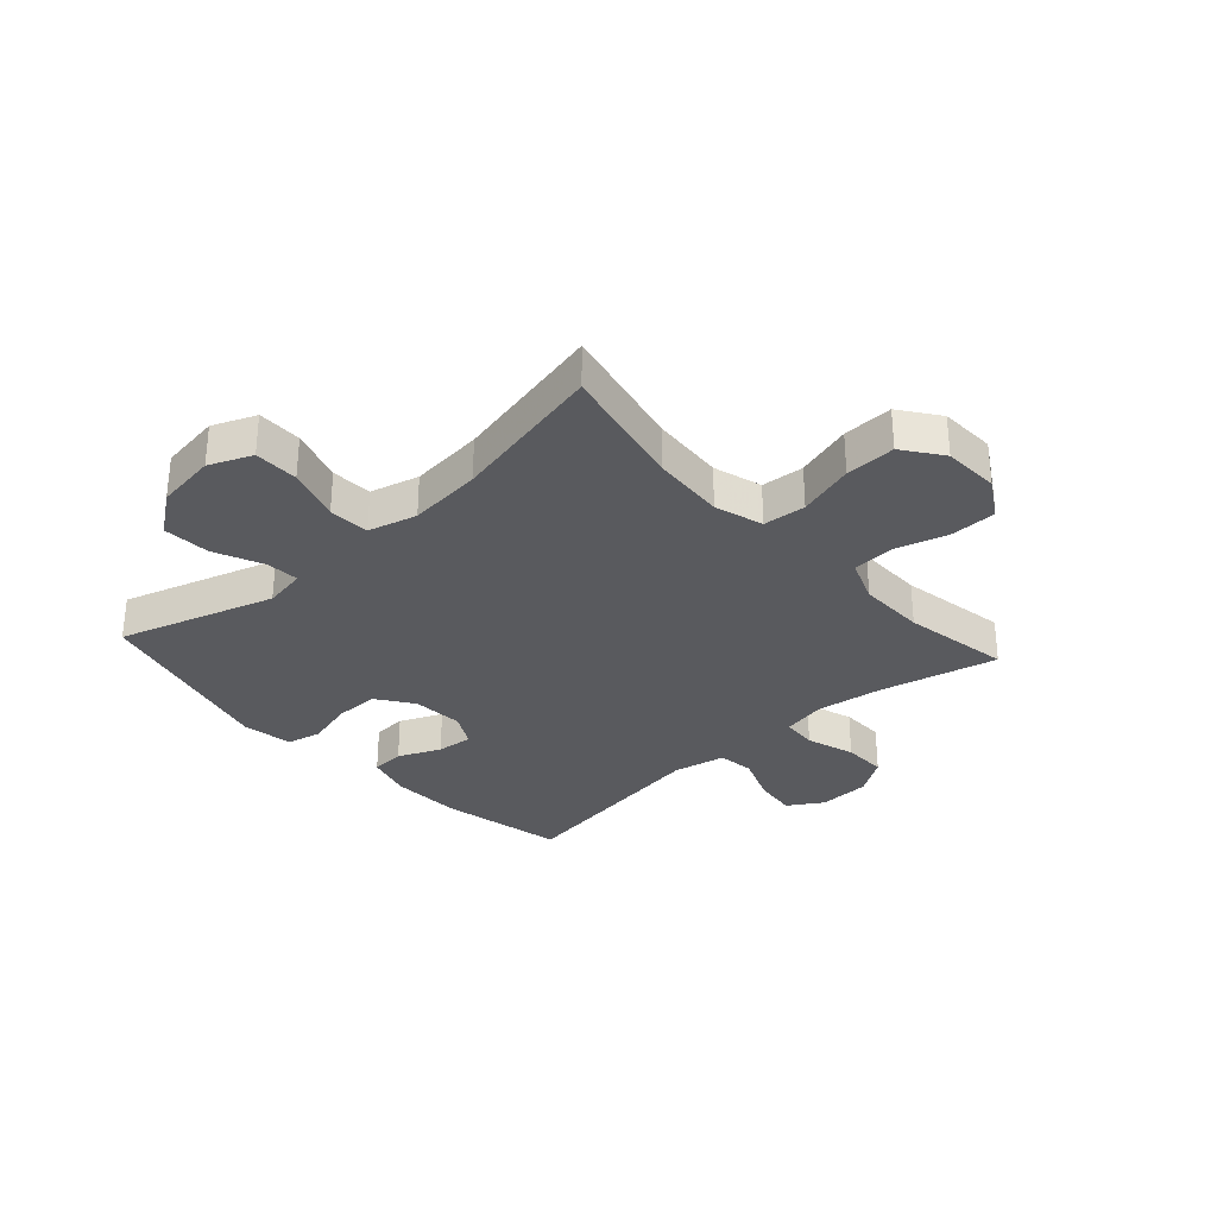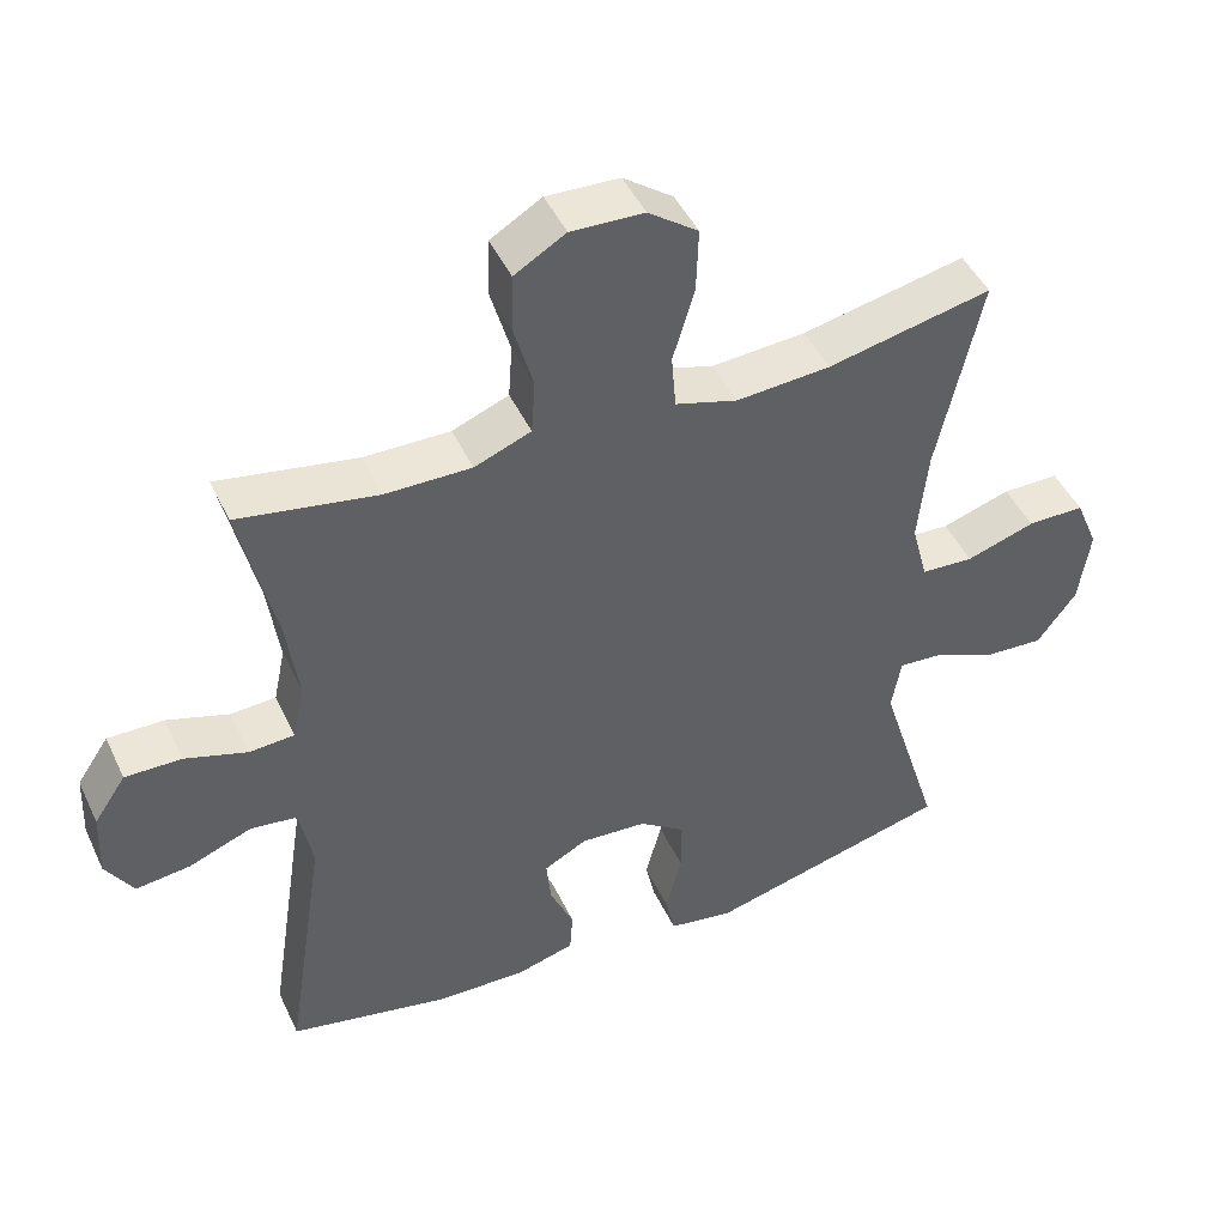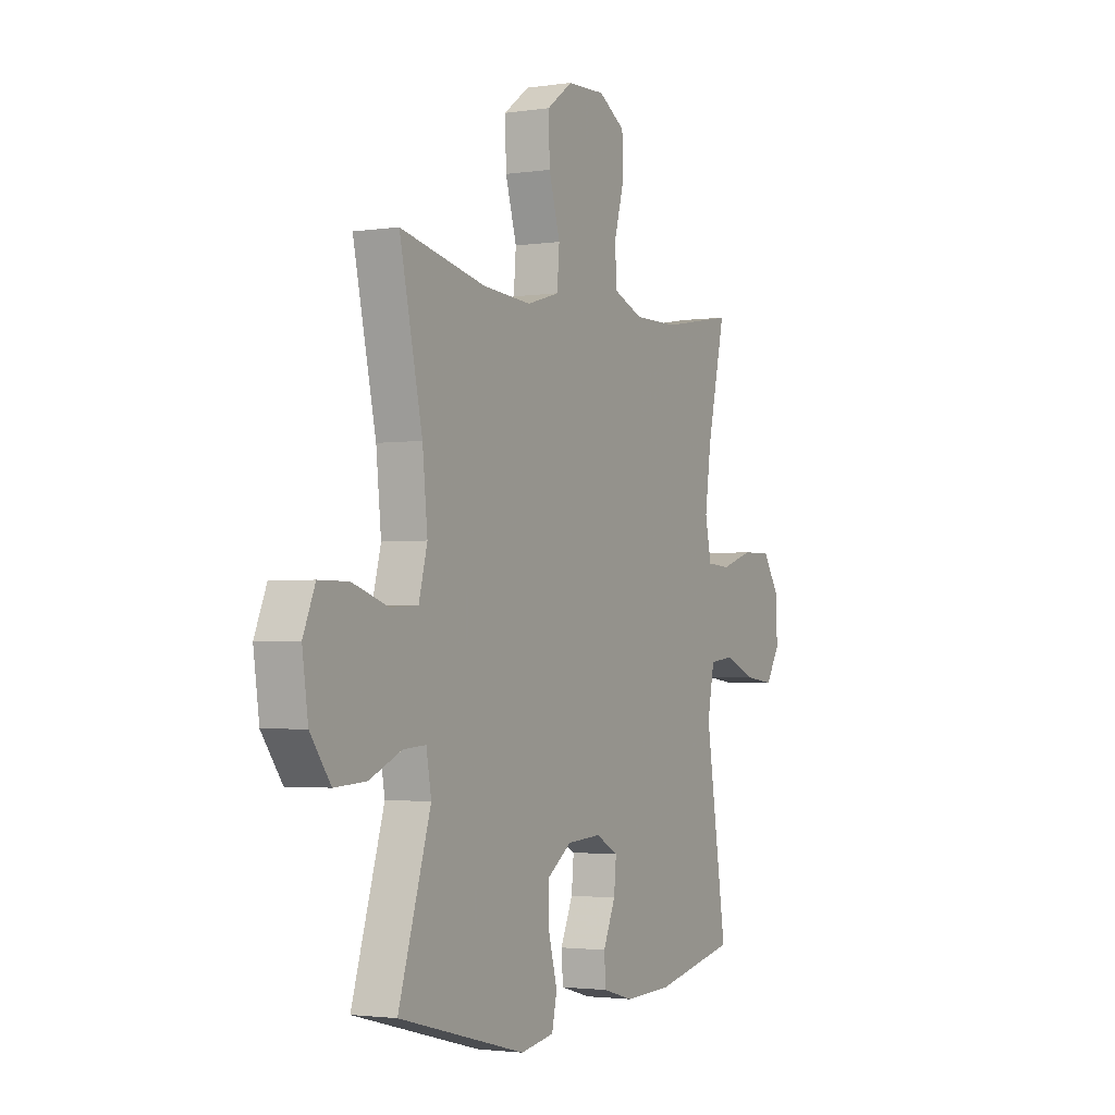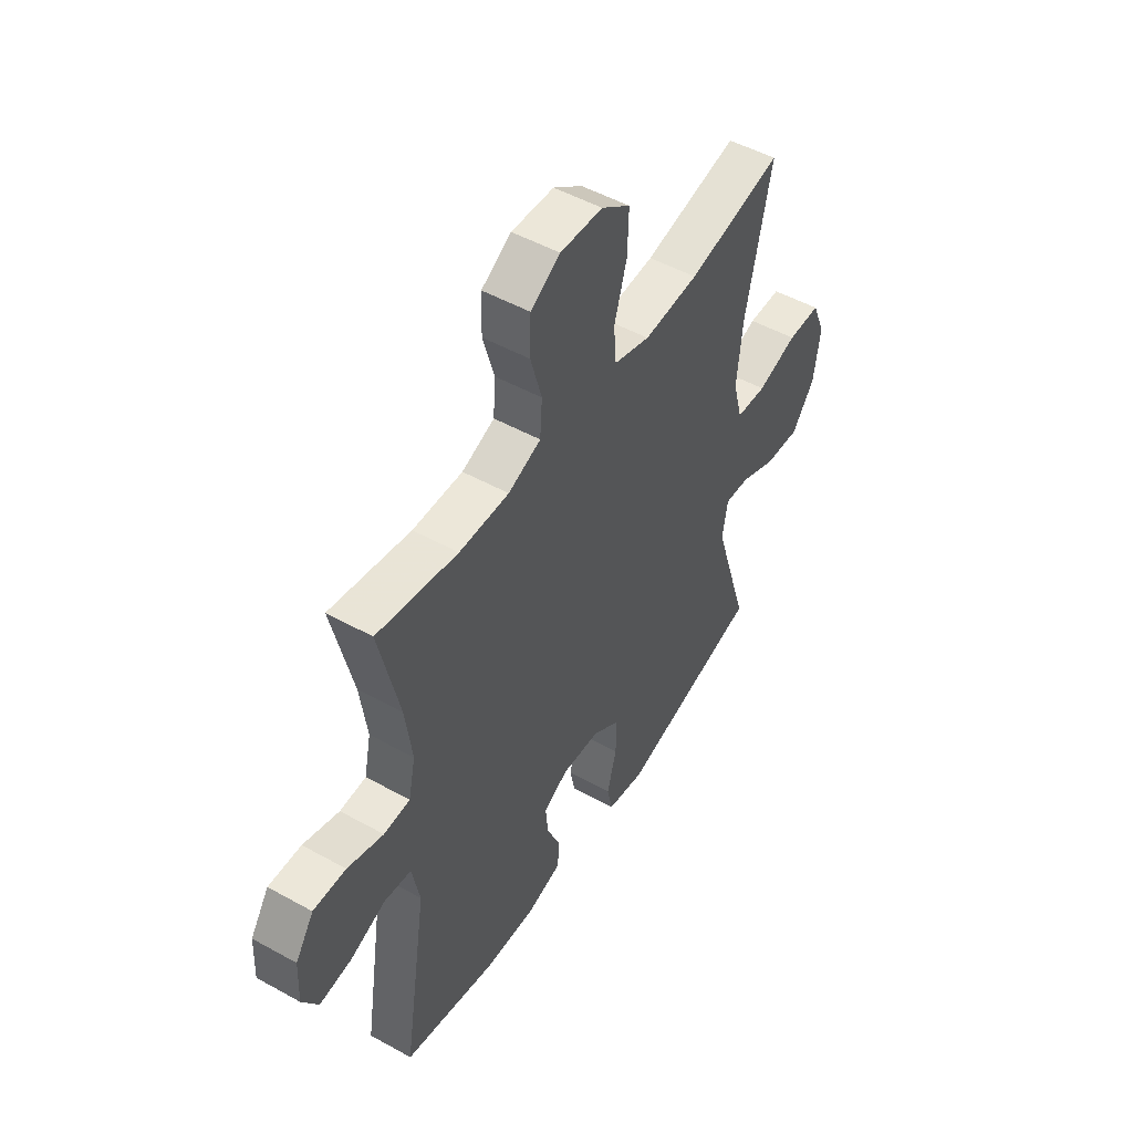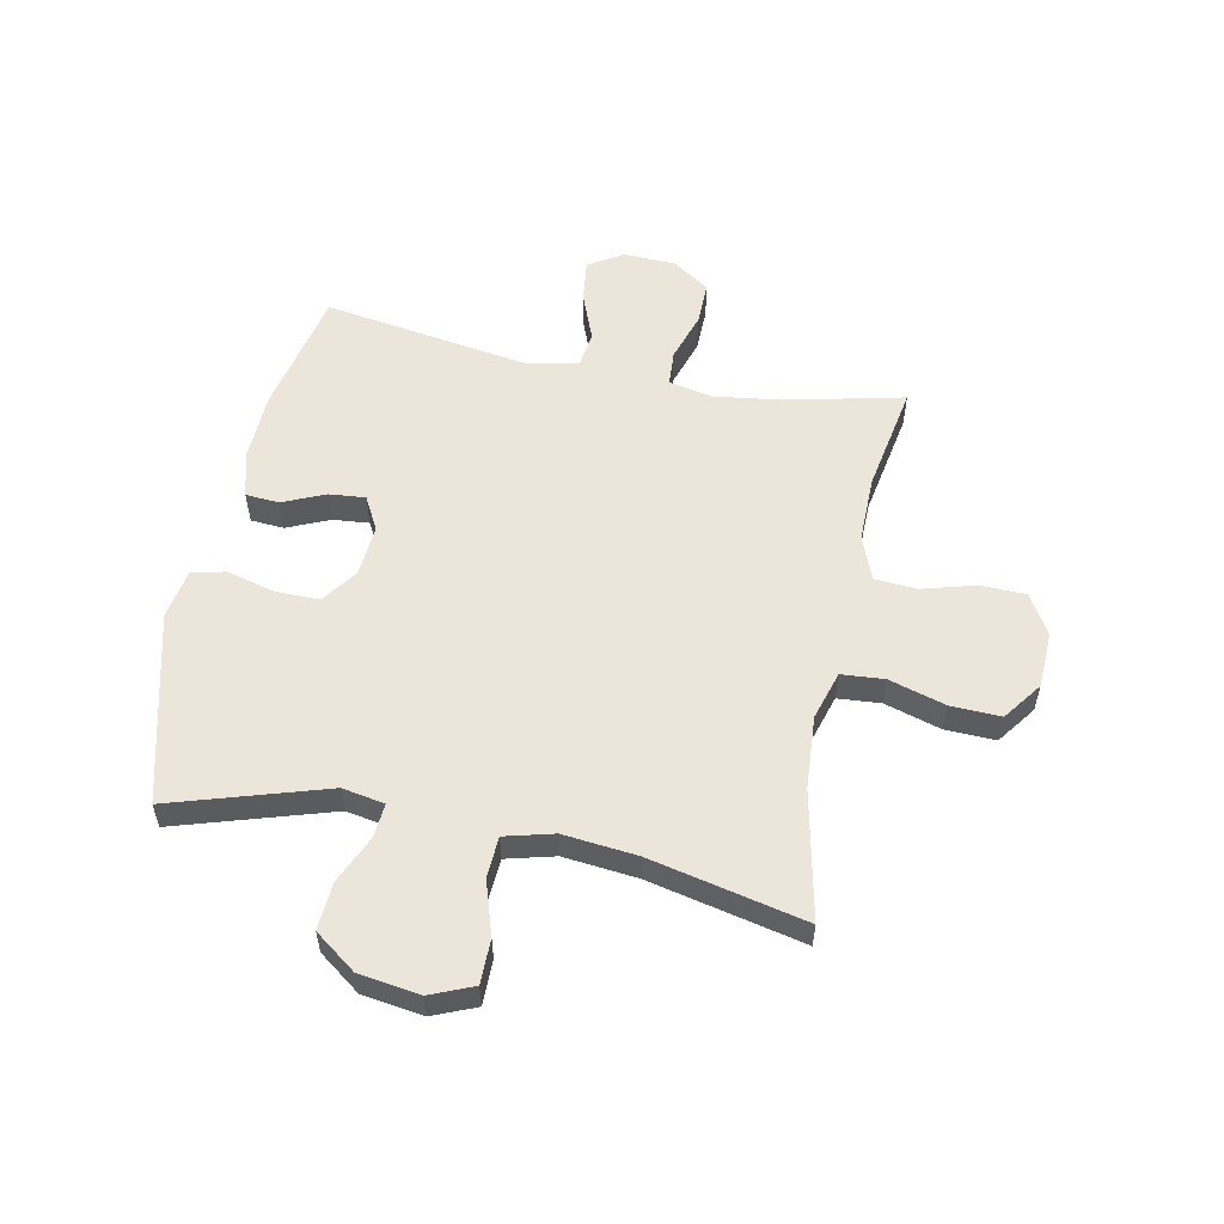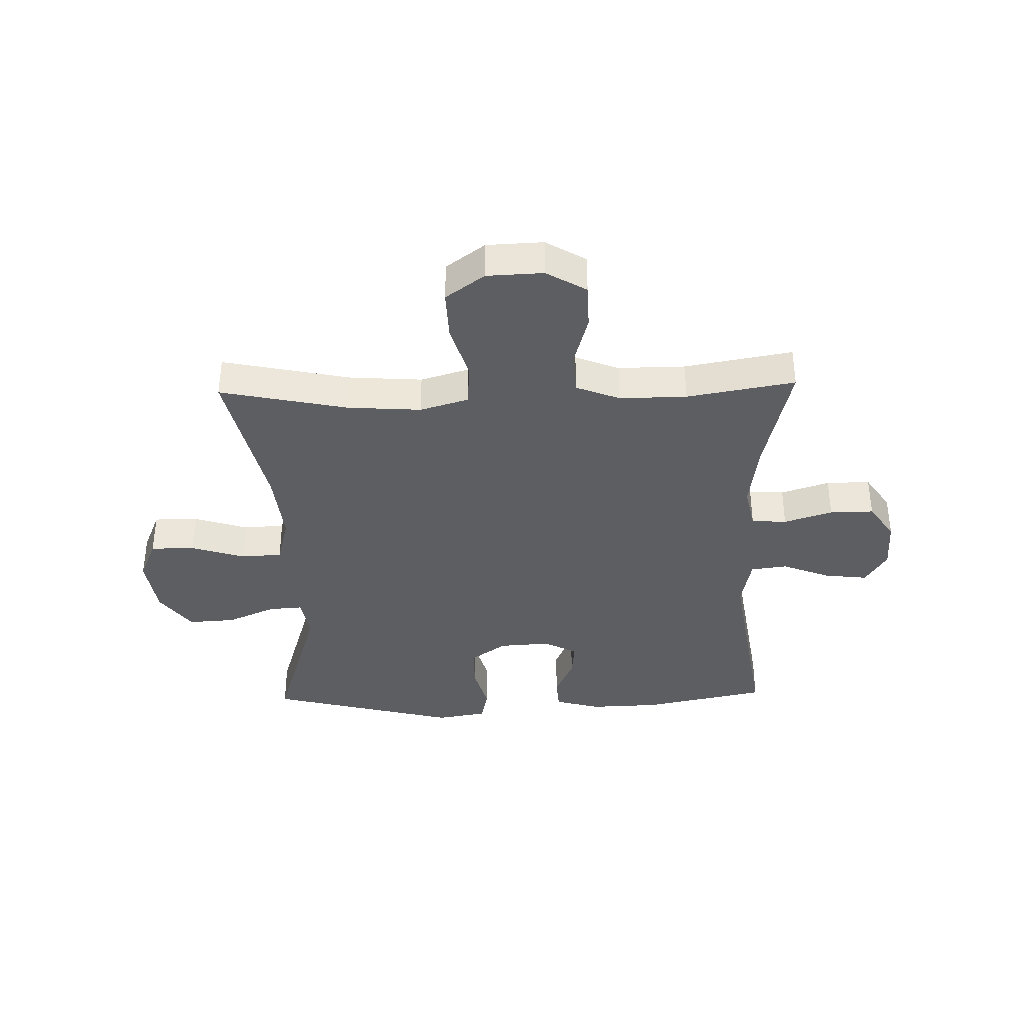
<metadata>
{"format":"obj","ext":"obj","renderer":"f3d","projection":"perspective","resolution":1024,"background":"white","views":[{"elev":-31.3,"azim":-47.9,"up":"+Y"},{"elev":46.2,"azim":155.8,"up":"+Z"},{"elev":-2.3,"azim":-62.3,"up":"+Z"},{"elev":50.1,"azim":121.4,"up":"+Z"},{"elev":55.8,"azim":-78.5,"up":"+Y"},{"elev":-37.3,"azim":1.5,"up":"+Y"}]}
</metadata>
<code>
v -0.5 0.07 0.5
v -0.279 0.07 0.453
v -0.152 0.07 0.444
v -0.068 0.07 0.469
v -0.062 0.07 0.543
v -0.091 0.07 0.641
v -0.094 0.07 0.728
v -0.027 0.07 0.777
v 0.071 0.07 0.781
v 0.14 0.07 0.74
v 0.142 0.07 0.661
v 0.116 0.07 0.569
v 0.121 0.07 0.496
v 0.197 0.07 0.466
v 0.313 0.07 0.467
v 0.5 0.07 0.5
v 0.453 0.07 0.296
v 0.437 0.07 0.18
v 0.453 0.07 0.104
v 0.514 0.07 0.1
v 0.598 0.07 0.127
v 0.674 0.07 0.128
v 0.717 0.07 0.064
v 0.721 0.07 -0.026
v 0.684 0.07 -0.086
v 0.61 0.07 -0.077
v 0.526 0.07 -0.044
v 0.463 0.07 -0.052
v 0.445 0.07 -0.143
v 0.5 0.07 -0.5
v 0.284 0.07 -0.545
v 0.162 0.07 -0.549
v 0.083 0.07 -0.527
v 0.079 0.07 -0.469
v 0.111 0.07 -0.396
v 0.117 0.07 -0.333
v 0.059 0.07 -0.302
v -0.03 0.07 -0.308
v -0.092 0.07 -0.352
v -0.092 0.07 -0.428
v -0.07 0.07 -0.511
v -0.083 0.07 -0.57
v -0.17 0.07 -0.585
v -0.5 0.07 -0.5
v -0.417 0.07 -0.232
v -0.43 0.07 -0.159
v -0.488 0.07 -0.163
v -0.572 0.07 -0.2
v -0.654 0.07 -0.205
v -0.707 0.07 -0.133
v -0.722 0.07 -0.028
v -0.691 0.07 0.046
v -0.614 0.07 0.046
v -0.521 0.07 0.016
v -0.45 0.07 0.02
v -0.428 0.07 0.104
v -0.441 0.07 0.232
v -0.5 0 0.5
v -0.279 0 0.453
v -0.152 0 0.444
v -0.068 0 0.469
v -0.062 0 0.543
v -0.091 0 0.641
v -0.094 0 0.728
v -0.027 0 0.777
v 0.071 0 0.781
v 0.14 0 0.74
v 0.142 0 0.661
v 0.116 0 0.569
v 0.121 0 0.496
v 0.197 0 0.466
v 0.313 0 0.467
v 0.5 0 0.5
v 0.453 0 0.296
v 0.437 0 0.18
v 0.453 0 0.104
v 0.514 0 0.1
v 0.598 0 0.127
v 0.674 0 0.128
v 0.717 0 0.064
v 0.721 0 -0.026
v 0.684 0 -0.086
v 0.61 0 -0.077
v 0.526 0 -0.044
v 0.463 0 -0.052
v 0.445 0 -0.143
v 0.5 0 -0.5
v 0.284 0 -0.545
v 0.162 0 -0.549
v 0.083 0 -0.527
v 0.079 0 -0.469
v 0.111 0 -0.396
v 0.117 0 -0.333
v 0.059 0 -0.302
v -0.03 0 -0.308
v -0.092 0 -0.352
v -0.092 0 -0.428
v -0.07 0 -0.511
v -0.083 0 -0.57
v -0.17 0 -0.585
v -0.5 0 -0.5
v -0.417 0 -0.232
v -0.43 0 -0.159
v -0.488 0 -0.163
v -0.572 0 -0.2
v -0.654 0 -0.205
v -0.707 0 -0.133
v -0.722 0 -0.028
v -0.691 0 0.046
v -0.614 0 0.046
v -0.521 0 0.016
v -0.45 0 0.02
v -0.428 0 0.104
v -0.441 0 0.232
f 52 53 54
f 51 52 54
f 50 51 54
f 49 50 54
f 48 49 54
f 47 48 54
f 46 47 54 55
f 45 46 55 56
f 43 44 45
f 42 43 45
f 41 42 45
f 40 41 45
f 39 40 45 56
f 33 34 35
f 32 33 35
f 31 32 35
f 30 31 35
f 29 30 35
f 28 29 35 36
f 25 26 27
f 24 25 27
f 23 24 27
f 22 23 27
f 21 22 27
f 20 21 27
f 19 20 27 28
f 28 36 37
f 19 28 37
f 18 19 37
f 15 16 17
f 18 37 38
f 17 18 38
f 15 17 38
f 14 15 38
f 10 11 12
f 9 10 12
f 8 9 12
f 7 8 12
f 6 7 12
f 5 6 12
f 4 5 12 13
f 57 1 2
f 57 2 3
f 39 56 57
f 38 39 57
f 14 38 57
f 13 14 57
f 4 13 57
f 3 4 57
f 111 110 109
f 111 109 108
f 111 108 107
f 111 107 106
f 111 106 105
f 111 105 104
f 112 111 104 103
f 113 112 103 102
f 102 101 100
f 102 100 99
f 102 99 98
f 102 98 97
f 113 102 97 96
f 92 91 90
f 92 90 89
f 92 89 88
f 92 88 87
f 92 87 86
f 93 92 86 85
f 84 83 82
f 84 82 81
f 84 81 80
f 84 80 79
f 84 79 78
f 84 78 77
f 85 84 77 76
f 94 93 85
f 94 85 76
f 94 76 75
f 74 73 72
f 95 94 75
f 95 75 74
f 95 74 72
f 95 72 71
f 69 68 67
f 69 67 66
f 69 66 65
f 69 65 64
f 69 64 63
f 69 63 62
f 70 69 62 61
f 59 58 114
f 60 59 114
f 114 113 96
f 114 96 95
f 114 95 71
f 114 71 70
f 114 70 61
f 114 61 60
f 1 58 59 2
f 2 59 60 3
f 3 60 61 4
f 4 61 62 5
f 5 62 63 6
f 6 63 64 7
f 7 64 65 8
f 8 65 66 9
f 9 66 67 10
f 10 67 68 11
f 11 68 69 12
f 12 69 70 13
f 13 70 71 14
f 14 71 72 15
f 15 72 73 16
f 16 73 74 17
f 17 74 75 18
f 18 75 76 19
f 19 76 77 20
f 20 77 78 21
f 21 78 79 22
f 22 79 80 23
f 23 80 81 24
f 24 81 82 25
f 25 82 83 26
f 26 83 84 27
f 27 84 85 28
f 28 85 86 29
f 29 86 87 30
f 30 87 88 31
f 31 88 89 32
f 32 89 90 33
f 33 90 91 34
f 34 91 92 35
f 35 92 93 36
f 36 93 94 37
f 37 94 95 38
f 38 95 96 39
f 39 96 97 40
f 40 97 98 41
f 41 98 99 42
f 42 99 100 43
f 43 100 101 44
f 44 101 102 45
f 45 102 103 46
f 46 103 104 47
f 47 104 105 48
f 48 105 106 49
f 49 106 107 50
f 50 107 108 51
f 51 108 109 52
f 52 109 110 53
f 53 110 111 54
f 54 111 112 55
f 55 112 113 56
f 56 113 114 57
f 57 114 58 1

</code>
